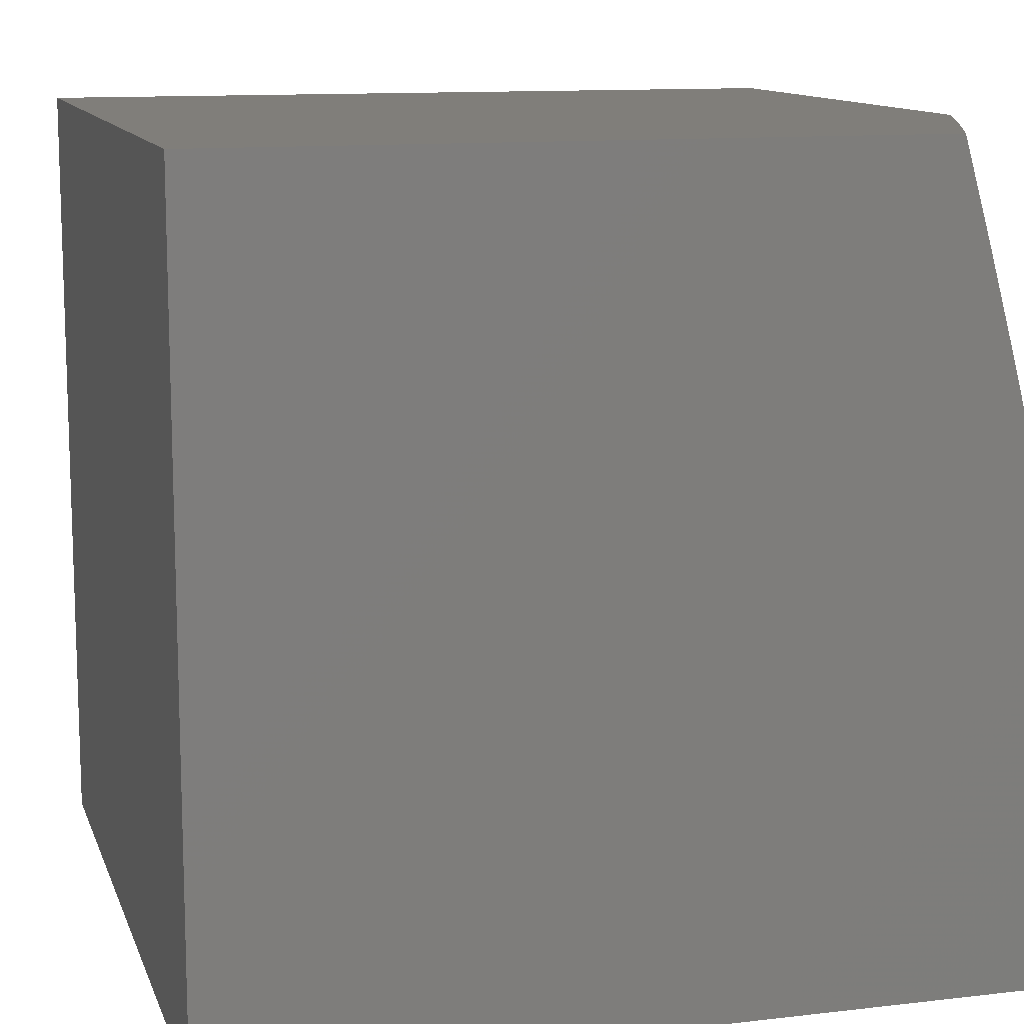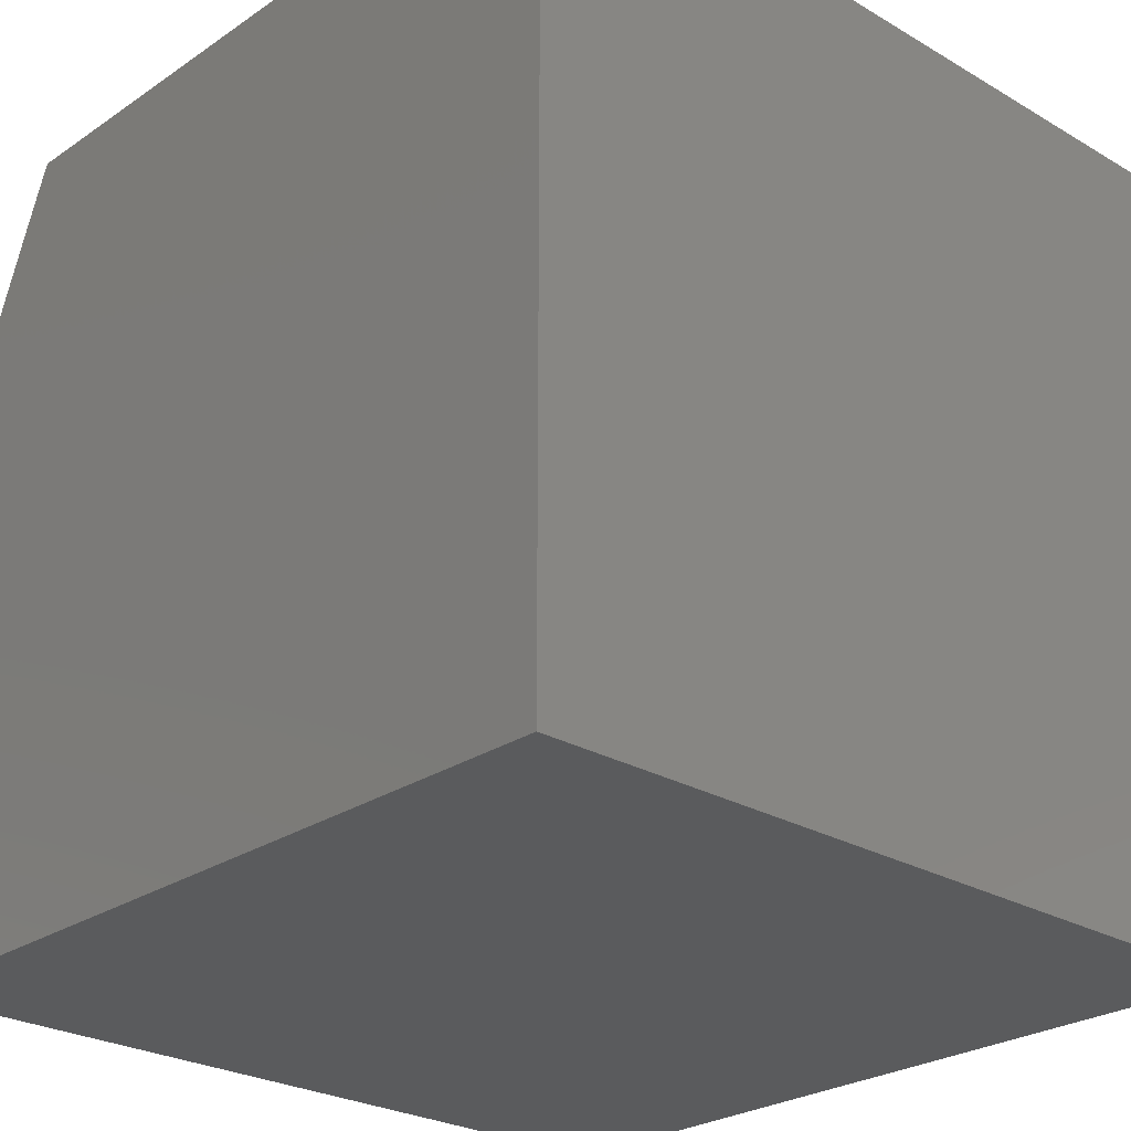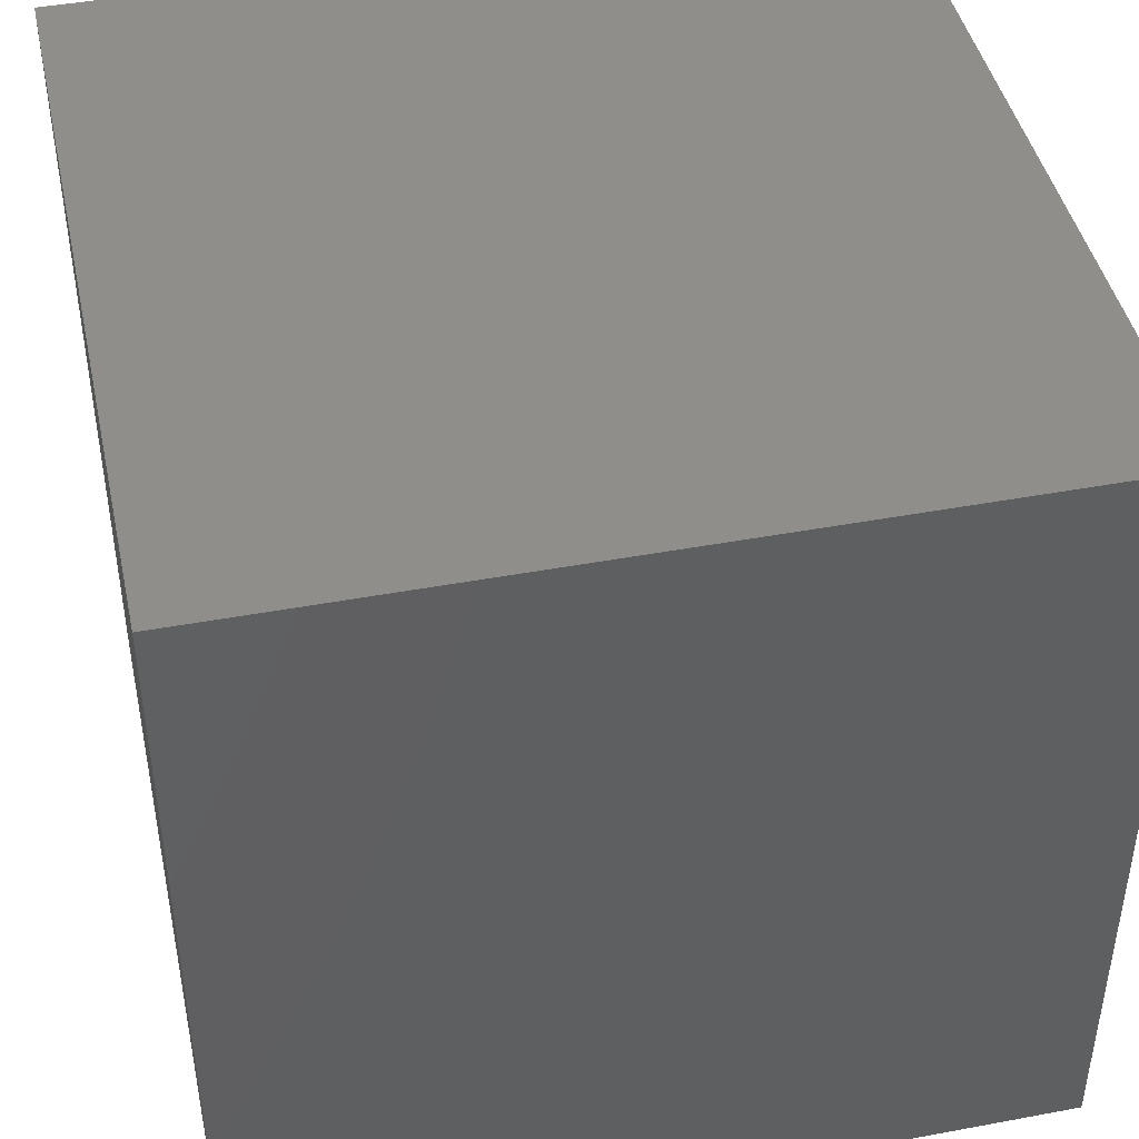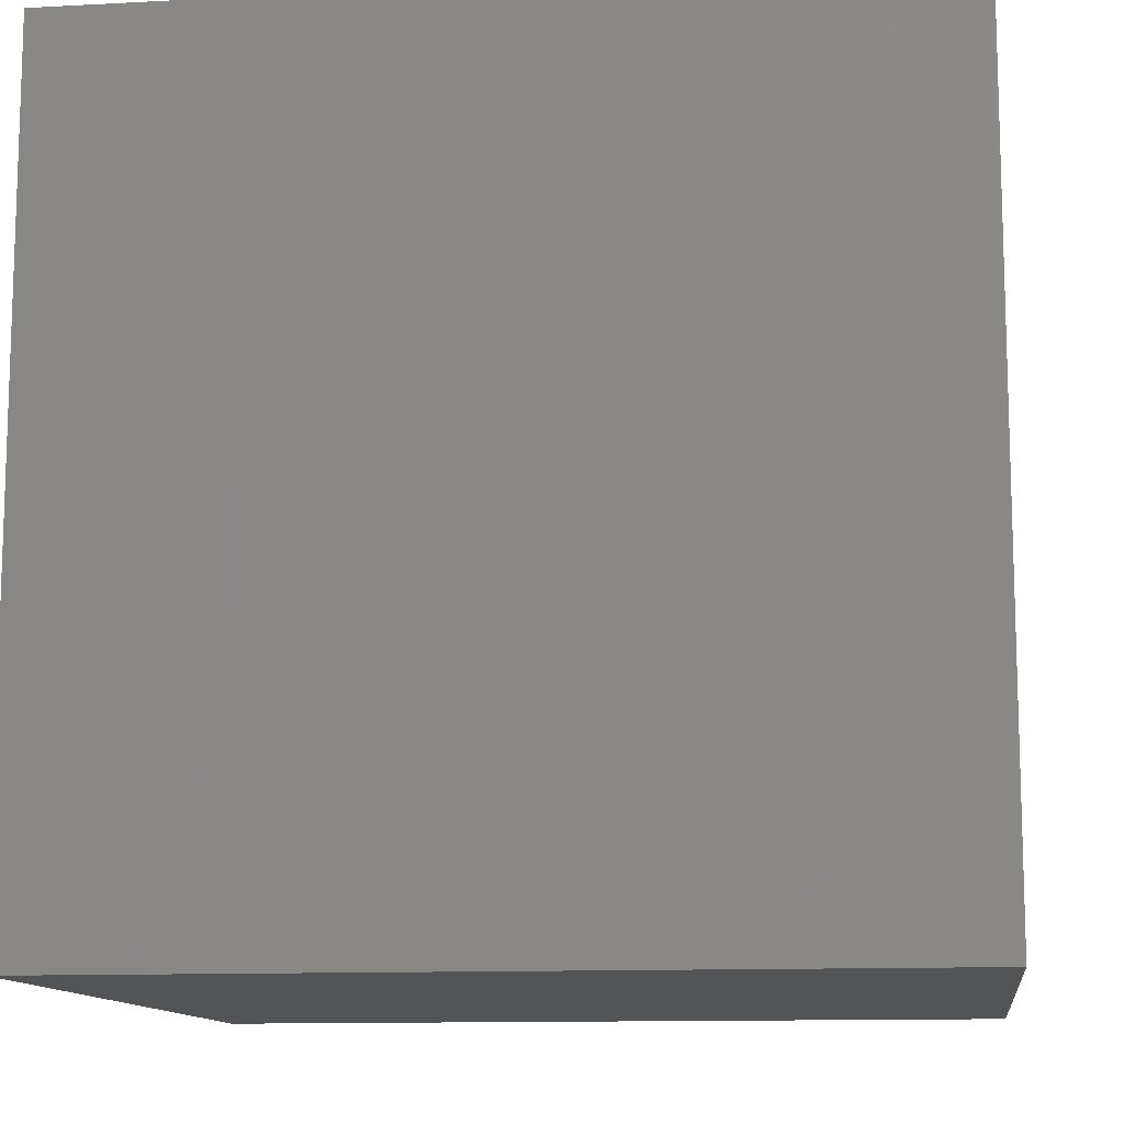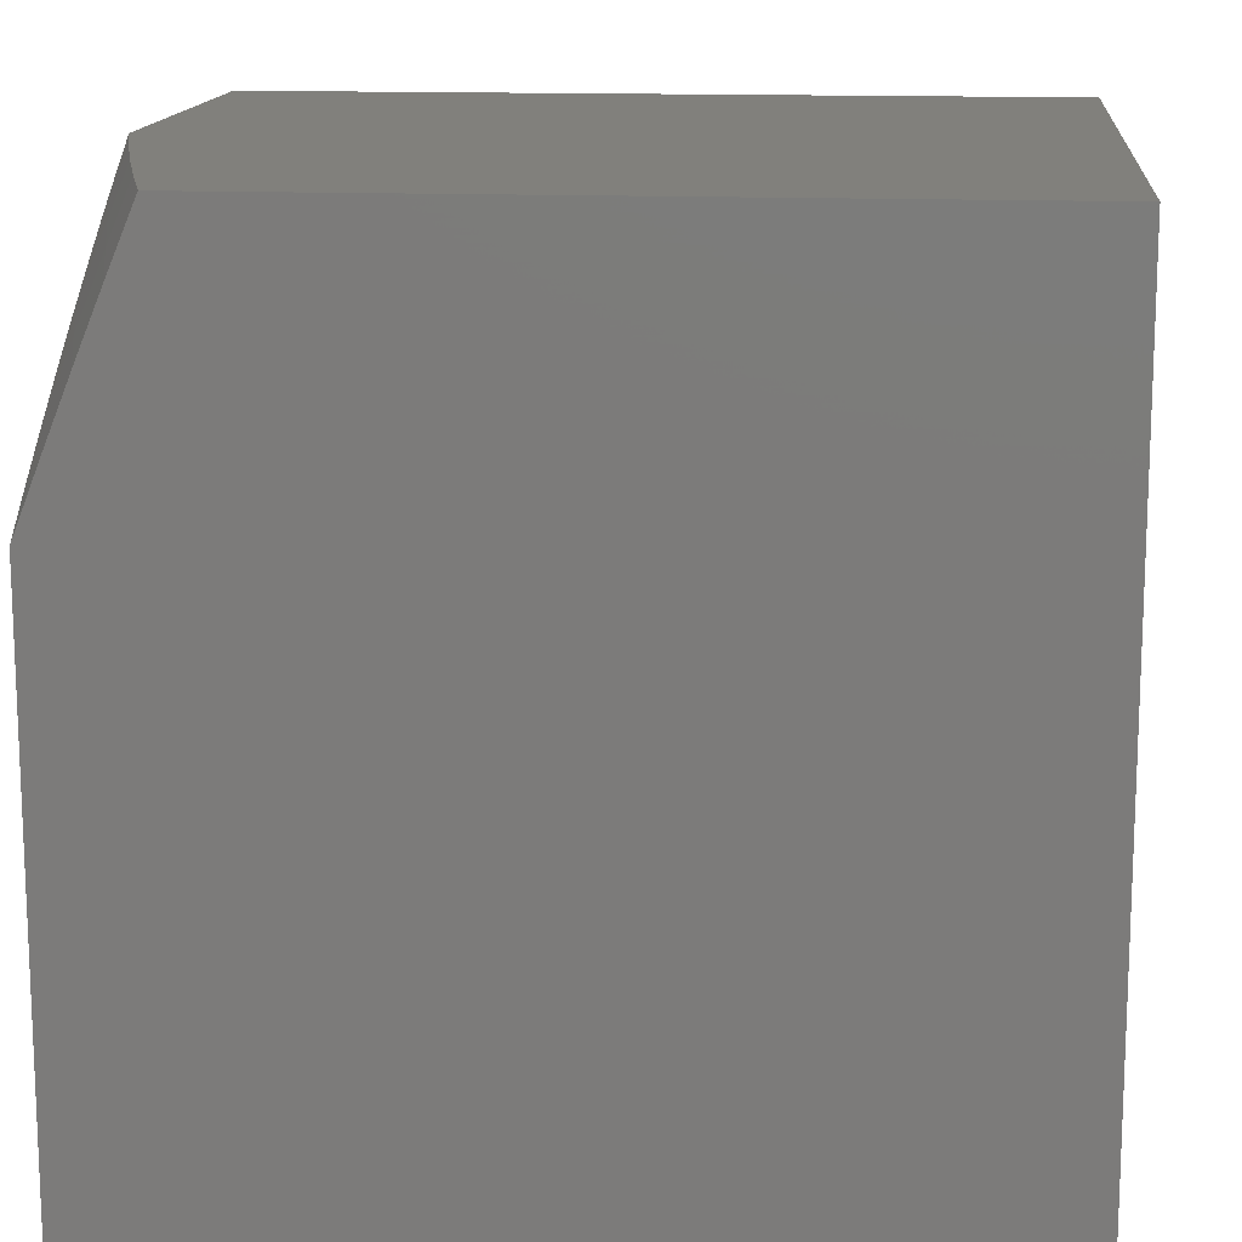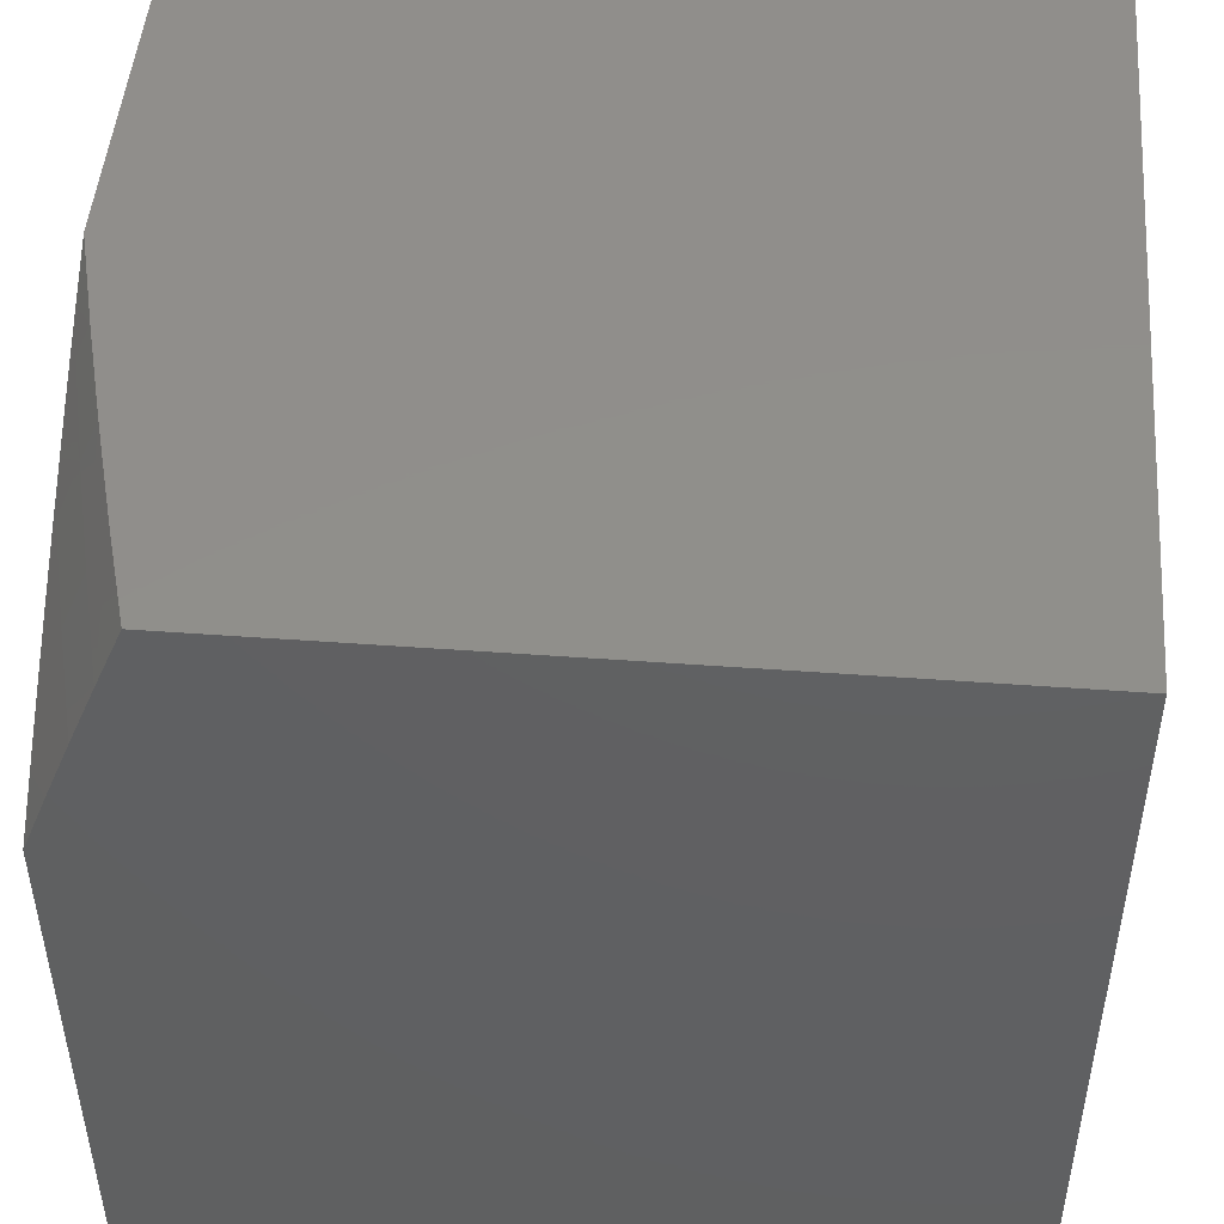
<metadata>
{"format":"stl","ext":"stl","renderer":"f3d","projection":"perspective","resolution":1024,"background":"white","views":[{"elev":11.9,"azim":164.4,"up":"+Z"},{"elev":-25.9,"azim":47.0,"up":"+Y"},{"elev":44.1,"azim":77.7,"up":"+Z"},{"elev":-11.7,"azim":97.4,"up":"+Z"},{"elev":14.2,"azim":5.3,"up":"+Y"},{"elev":48.1,"azim":4.7,"up":"+Y"}]}
</metadata>
<code>
# stl→obj: 29 verts, 54 faces
v -10 3.683 3
v -9.969 3.763 3
v -10 3.726 2.941
v -10 3.768 2.881
v -9.999 3.774 2.877
v -10 3.809 2.82
v -9.967 3.853 2.877
v -10 3.849 2.759
v -9.995 3.864 2.754
v -10 3.888 2.697
v -9.962 3.944 2.754
v -10 3.926 2.634
v -9.989 3.954 2.631
v -10 3.964 2.571
v -9.97 4 2.631
v -10 4 2.507
v -9.937 3.842 3
v -9.934 3.933 2.877
v -9.905 3.921 3
v -9.906 4 2.877
v -9.872 4 3
v -9.939 4 2.754
v -10 4 2
v -9 4 2
v -9 4 3
v -9 3 3
v -10 3 3
v -9 3 2
v -10 3 2
f 1 2 3
f 3 2 4
f 4 2 5
f 4 5 6
f 6 5 7
f 6 7 8
f 8 7 9
f 8 9 10
f 10 9 11
f 10 11 12
f 12 11 13
f 12 13 14
f 14 13 15
f 14 15 16
f 5 2 7
f 7 2 17
f 7 17 18
f 18 17 19
f 18 19 20
f 20 19 21
f 20 22 18
f 18 22 11
f 18 11 7
f 7 11 9
f 22 15 11
f 11 15 13
f 23 16 24
f 24 16 15
f 24 15 25
f 25 15 22
f 25 22 20
f 20 21 25
f 21 19 25
f 25 19 17
f 25 17 2
f 25 2 26
f 26 2 1
f 26 1 27
f 28 29 24
f 24 29 23
f 27 29 26
f 26 29 28
f 1 3 27
f 27 3 4
f 27 4 6
f 27 6 29
f 29 6 8
f 29 8 10
f 10 12 29
f 29 12 14
f 29 14 16
f 16 23 29
f 26 28 25
f 25 28 24

</code>
